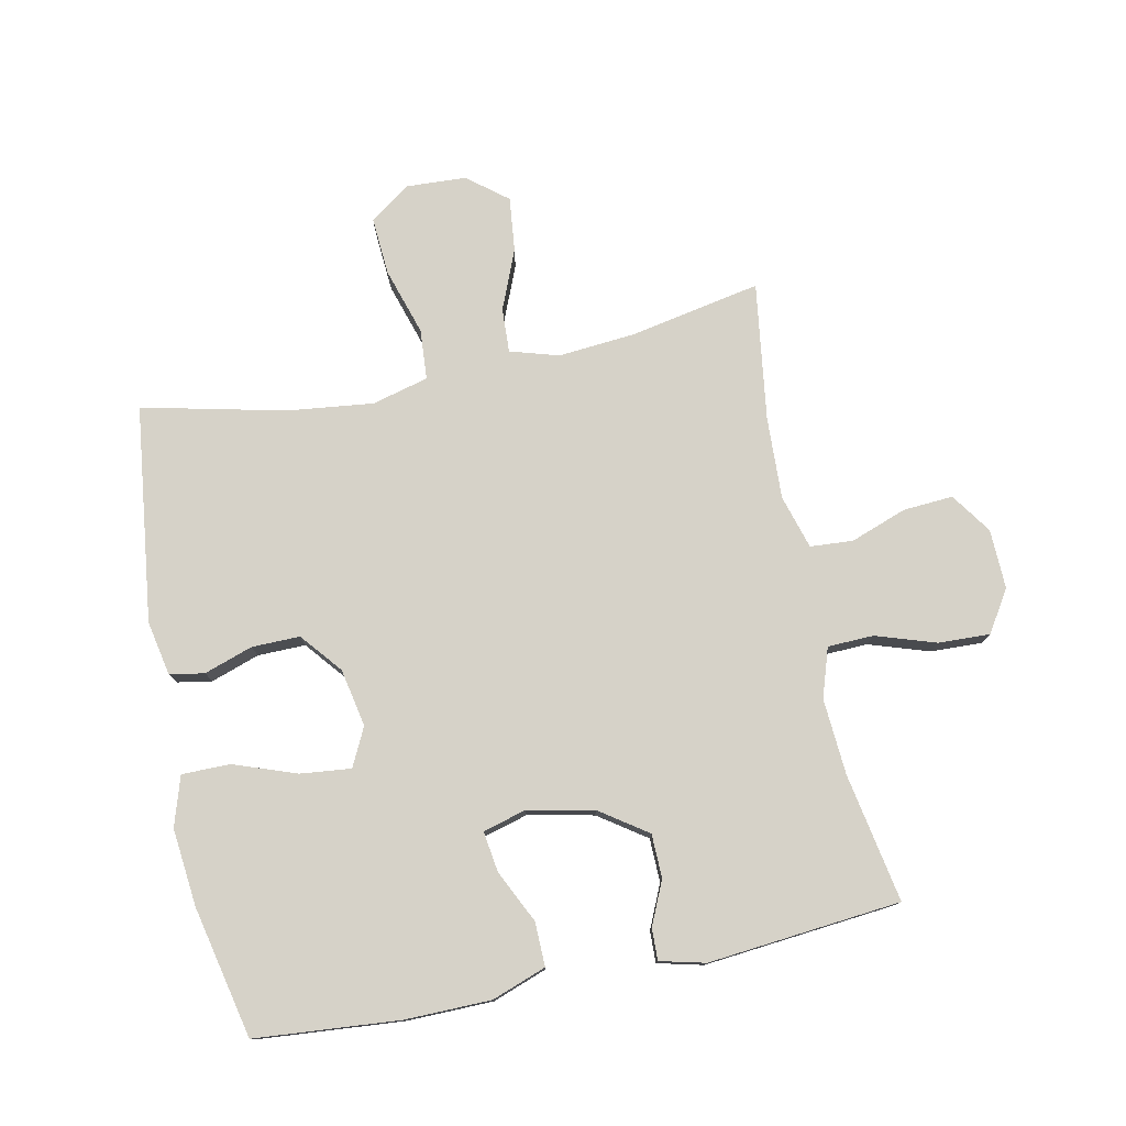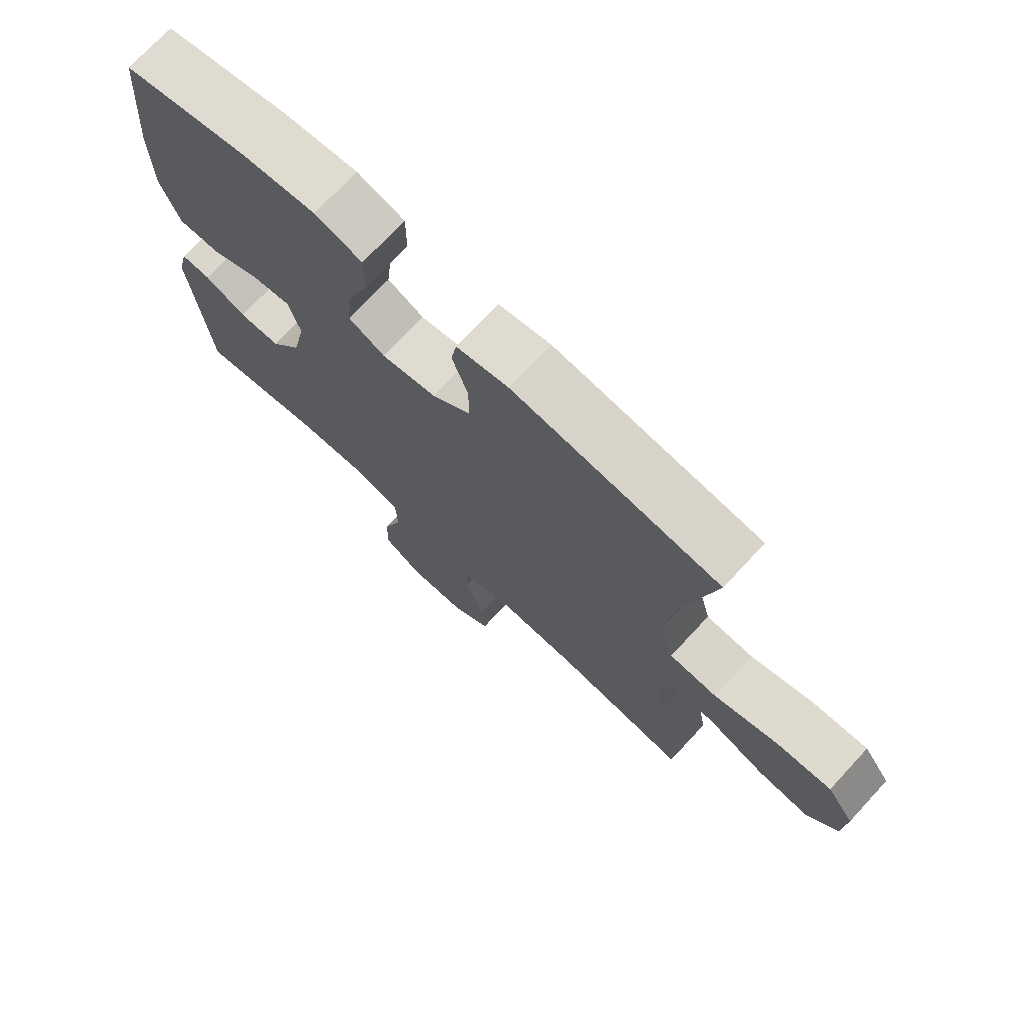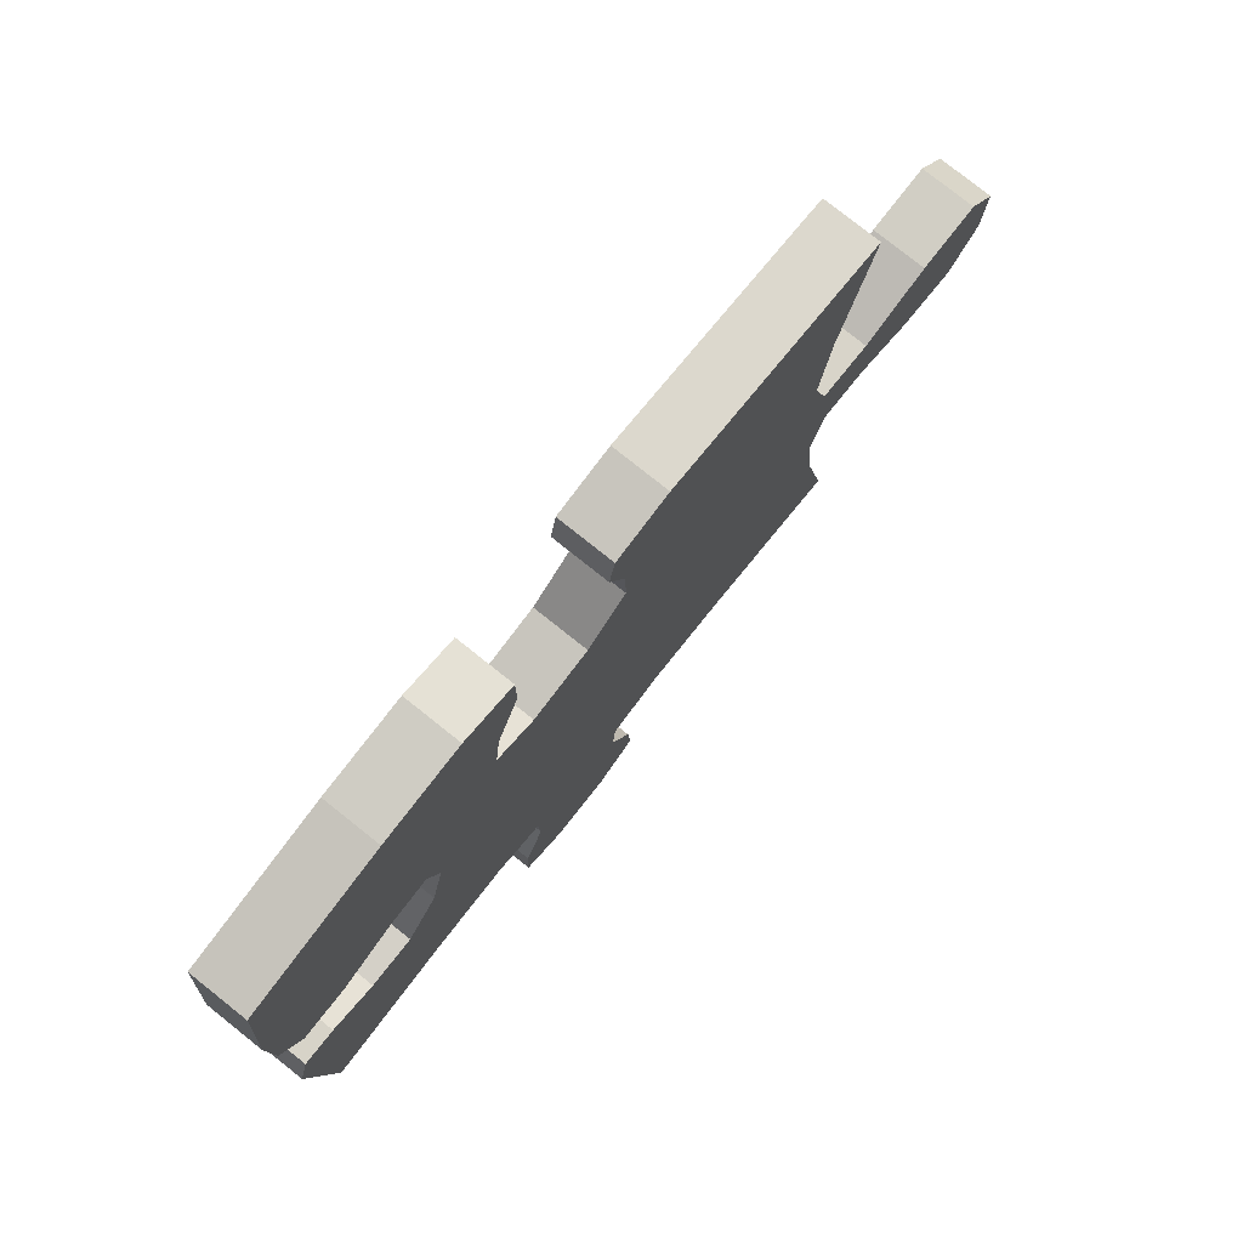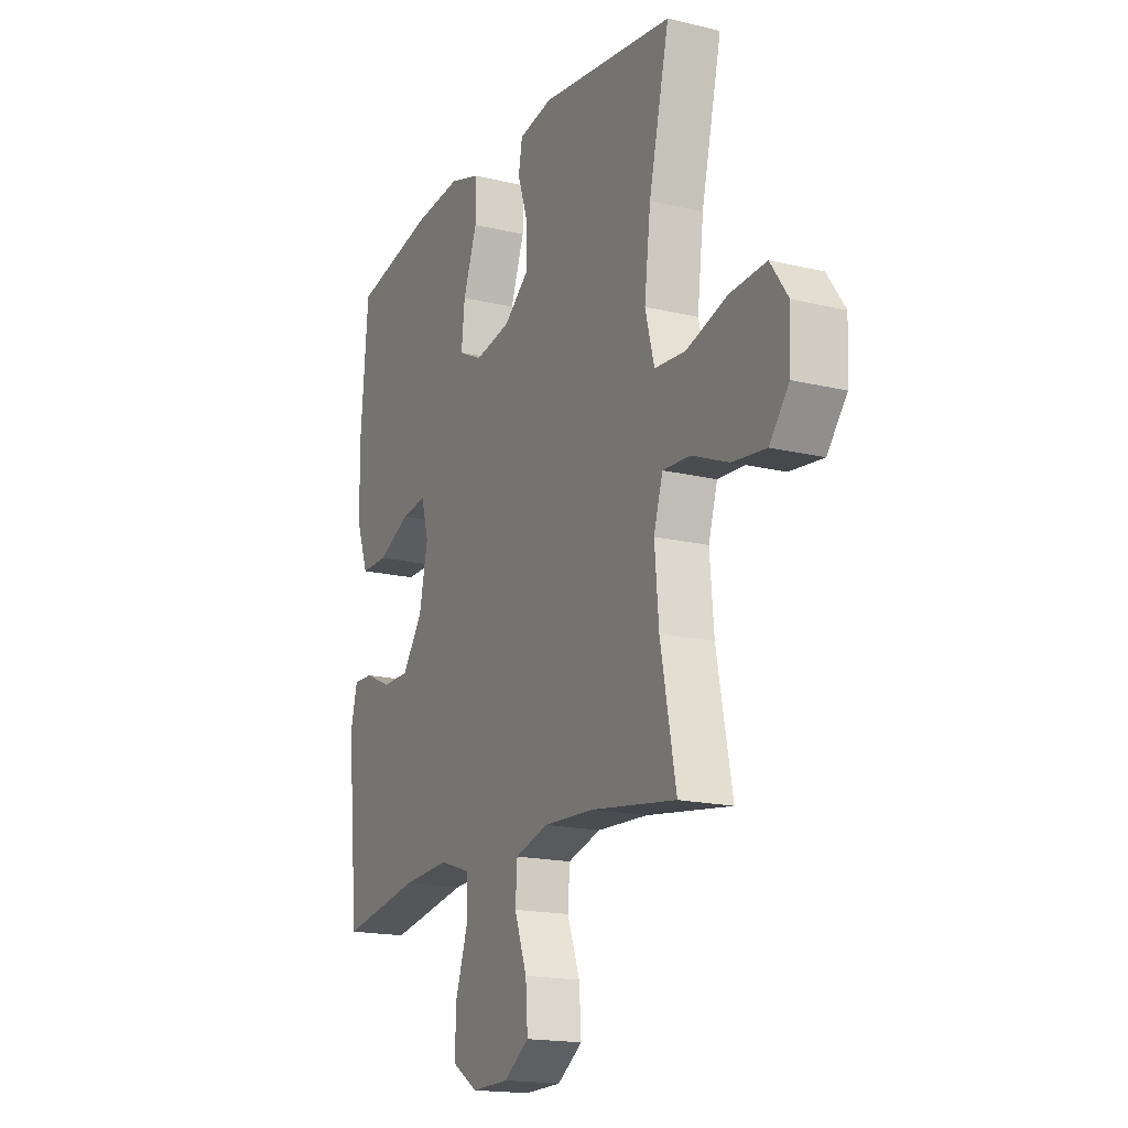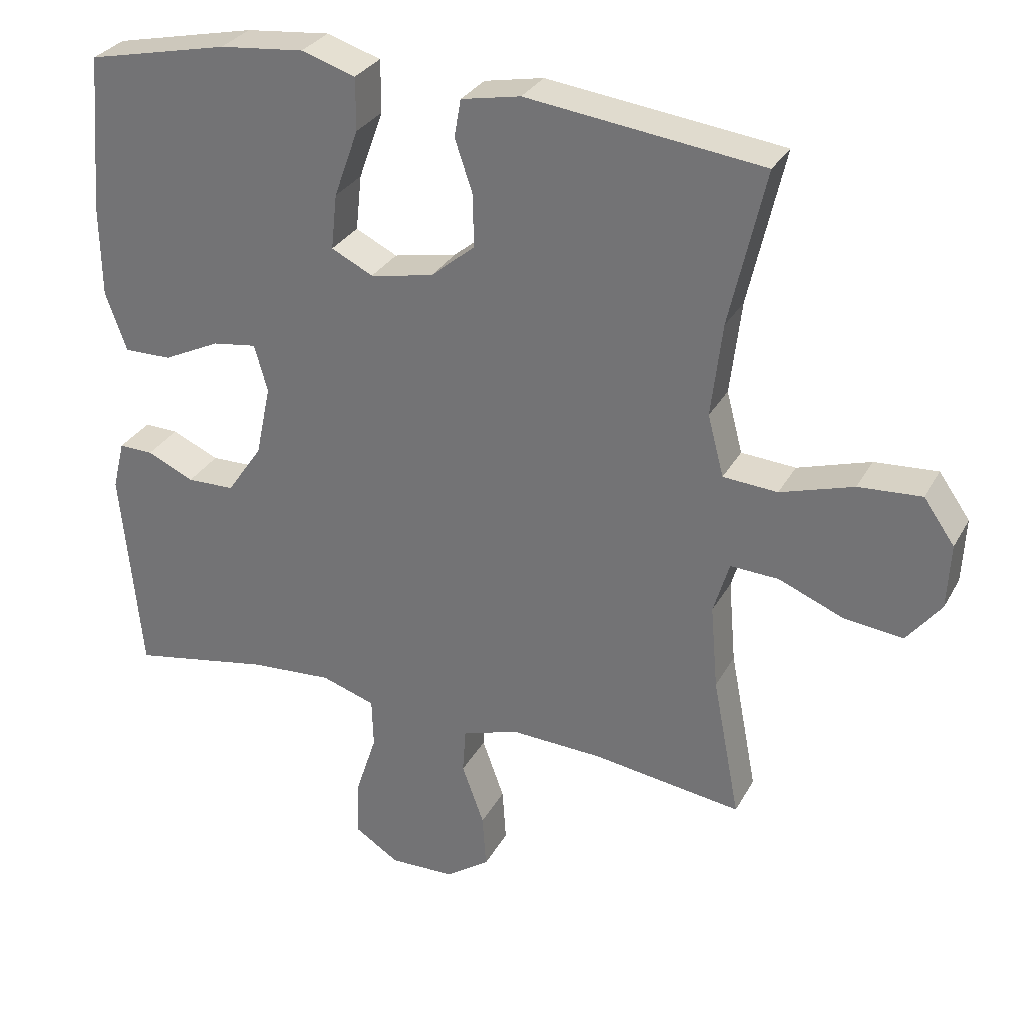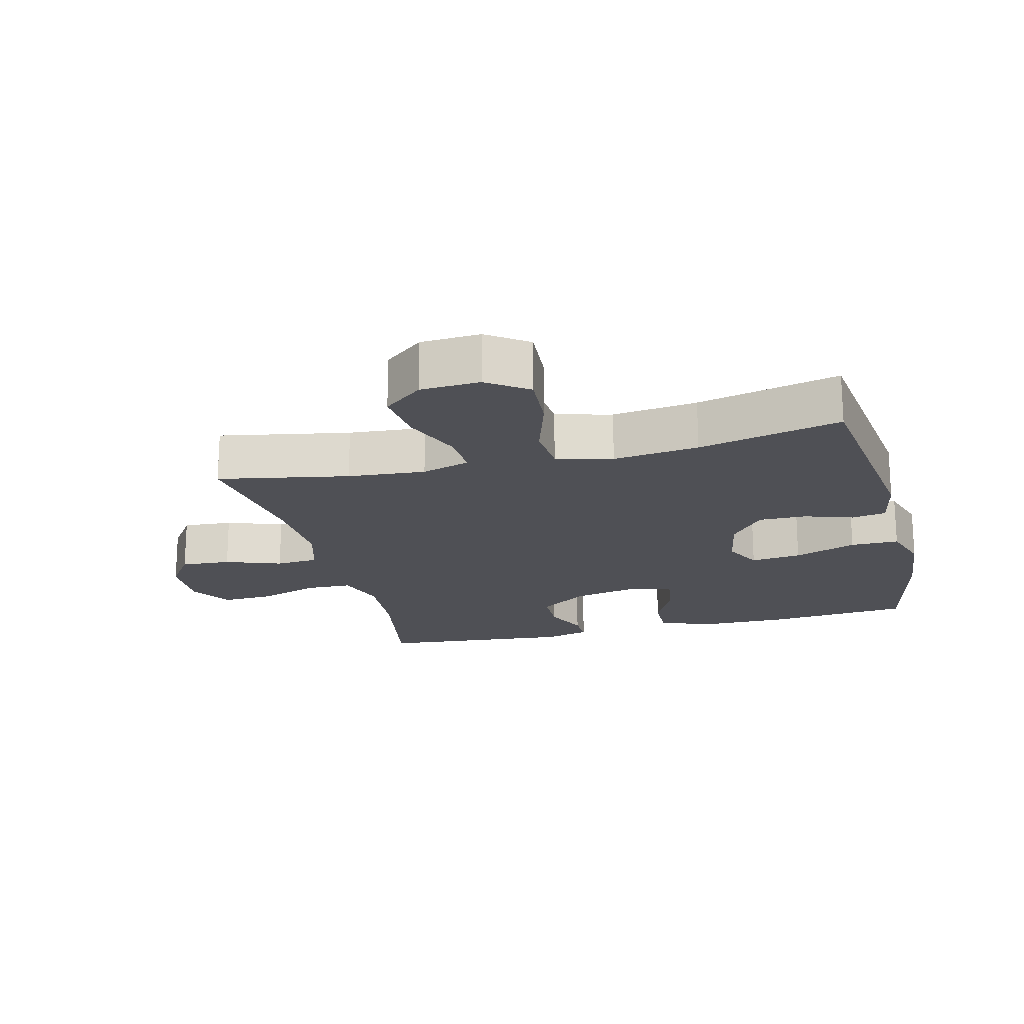
<metadata>
{"format":"obj","ext":"obj","renderer":"f3d","projection":"perspective","resolution":1024,"background":"white","views":[{"elev":77.6,"azim":78.3,"up":"+Y"},{"elev":72.7,"azim":-137.1,"up":"+Z"},{"elev":78.7,"azim":128.5,"up":"+Z"},{"elev":-17.2,"azim":-115.9,"up":"+Z"},{"elev":30.0,"azim":-155.8,"up":"+Z"},{"elev":-19.4,"azim":-75.7,"up":"+Y"}]}
</metadata>
<code>
o path1254_path1254.001
v -0.2516 0.0375 -0.4419
v -0.1204 0.0375 -0.4363
v -0.03472 0.0375 -0.4616
v -0.03 0.0375 -0.5298
v -0.06229 0.0375 -0.6189
v -0.0677 0.0375 -0.6987
v -0.003028 0.0375 -0.7435
v 0.0923 0.0375 -0.7461
v 0.1582 0.0375 -0.704
v 0.1548 0.0375 -0.6211
v 0.1236 0.0375 -0.5257
v 0.1259 0.0375 -0.4527
v 0.2046 0.0375 -0.427
v 0.3265 0.0375 -0.4355
v 0.5308 0.0375 -0.4728
v 0.5603 0.0375 -0.1652
v 0.5426 0.0375 -0.09308
v 0.4924 0.0375 -0.09444
v 0.423 0.0375 -0.1256
v 0.3534 0.0375 -0.124
v 0.3012 0.0375 -0.04853
v 0.2791 0.0375 0.0566
v 0.2985 0.0375 0.1259
v 0.3631 0.0375 0.1165
v 0.4472 0.0375 0.07614
v 0.5172 0.0375 0.07497
v 0.5484 0.0375 0.1617
v 0.5502 0.0375 0.2985
v 0.5308 0.0375 0.5291
v 0.3219 0.0375 0.5749
v 0.1978 0.0375 0.5875
v 0.1186 0.0375 0.5626
v 0.1187 0.0375 0.4852
v 0.1544 0.0375 0.3854
v 0.1631 0.0375 0.3043
v 0.1019 0.0375 0.2741
v 0.009491 0.0375 0.2919
v -0.05562 0.0375 0.3458
v -0.05464 0.0375 0.4223
v -0.02851 0.0375 0.4998
v -0.03808 0.0375 0.5552
v -0.1251 0.0375 0.5723
v -0.4709 0.0375 0.5291
v -0.4184 0.0375 0.3006
v -0.4022 0.0375 0.1638
v -0.4257 0.0375 0.07396
v -0.5056 0.0375 0.06828
v -0.6125 0.0375 0.1015
v -0.7053 0.0375 0.1079
v -0.7509 0.0375 0.043
v -0.7462 0.0375 -0.05222
v -0.6959 0.0375 -0.1155
v -0.6092 0.0375 -0.1058
v -0.5141 0.0375 -0.06686
v -0.4433 0.0375 -0.06346
v -0.4201 0.0375 -0.1406
v -0.4308 0.0375 -0.2641
v -0.4709 0.0375 -0.4728
v -0.2516 -0.0375 -0.4419
v -0.1204 -0.0375 -0.4363
v -0.03472 -0.0375 -0.4616
v -0.03 -0.0375 -0.5298
v -0.06229 -0.0375 -0.6189
v -0.0677 -0.0375 -0.6987
v -0.003028 -0.0375 -0.7435
v 0.0923 -0.0375 -0.7461
v 0.1582 -0.0375 -0.704
v 0.1548 -0.0375 -0.6211
v 0.1236 -0.0375 -0.5257
v 0.1259 -0.0375 -0.4527
v 0.2046 -0.0375 -0.427
v 0.3265 -0.0375 -0.4355
v 0.5308 -0.0375 -0.4728
v 0.5603 -0.0375 -0.1652
v 0.5426 -0.0375 -0.09308
v 0.4924 -0.0375 -0.09444
v 0.423 -0.0375 -0.1256
v 0.3534 -0.0375 -0.124
v 0.3012 -0.0375 -0.04853
v 0.2791 -0.0375 0.0566
v 0.2985 -0.0375 0.1259
v 0.3631 -0.0375 0.1165
v 0.4472 -0.0375 0.07614
v 0.5172 -0.0375 0.07497
v 0.5484 -0.0375 0.1617
v 0.5502 -0.0375 0.2985
v 0.5308 -0.0375 0.5291
v 0.3219 -0.0375 0.5749
v 0.1978 -0.0375 0.5875
v 0.1186 -0.0375 0.5626
v 0.1187 -0.0375 0.4852
v 0.1544 -0.0375 0.3854
v 0.1631 -0.0375 0.3043
v 0.1019 -0.0375 0.2741
v 0.009491 -0.0375 0.2919
v -0.05562 -0.0375 0.3458
v -0.05464 -0.0375 0.4223
v -0.02851 -0.0375 0.4998
v -0.03808 -0.0375 0.5552
v -0.1251 -0.0375 0.5723
v -0.4709 -0.0375 0.5291
v -0.4184 -0.0375 0.3006
v -0.4022 -0.0375 0.1638
v -0.4257 -0.0375 0.07396
v -0.5056 -0.0375 0.06828
v -0.6125 -0.0375 0.1015
v -0.7053 -0.0375 0.1079
v -0.7509 -0.0375 0.043
v -0.7462 -0.0375 -0.05222
v -0.6959 -0.0375 -0.1155
v -0.6092 -0.0375 -0.1058
v -0.5141 -0.0375 -0.06686
v -0.4433 -0.0375 -0.06346
v -0.4201 -0.0375 -0.1406
v -0.4308 -0.0375 -0.2641
v -0.4709 -0.0375 -0.4728
v 0.5603 0.0375 -0.1652
v 0.5426 0.0375 -0.09308
v 0.5426 0.0375 -0.09308
v 0.5484 0.0375 0.1617
v 0.5502 0.0375 0.2985
v 0.5172 0.0375 0.07497
v 0.5172 0.0375 0.07497
v 0.4924 0.0375 -0.09444
v 0.5308 0.0375 -0.4728
v 0.5308 0.0375 -0.4728
v 0.5308 0.0375 0.5291
v 0.5308 0.0375 0.5291
v 0.4472 0.0375 0.07614
v 0.423 0.0375 -0.1256
v 0.3631 0.0375 0.1165
v 0.3265 0.0375 -0.4355
v 0.3219 0.0375 0.5749
v 0.3534 0.0375 -0.124
v 0.2985 0.0375 0.1259
v 0.2985 0.0375 0.1259
v 0.3012 0.0375 -0.04853
v 0.2046 0.0375 -0.427
v 0.1978 0.0375 0.5875
v 0.2791 0.0375 0.0566
v 0.1259 0.0375 -0.4527
v 0.1259 0.0375 -0.4527
v 0.1544 0.0375 0.3854
v 0.1631 0.0375 0.3043
v 0.1631 0.0375 0.3043
v 0.1186 0.0375 0.5626
v 0.1186 0.0375 0.5626
v 0.1019 0.0375 0.2741
v 0.0923 0.0375 -0.7461
v 0.1582 0.0375 -0.704
v 0.1548 0.0375 -0.6211
v 0.1236 0.0375 -0.5257
v 0.1187 0.0375 0.4852
v 0.009491 0.0375 0.2919
v -0.003028 0.0375 -0.7435
v -0.05562 0.0375 0.3458
v -0.0677 0.0375 -0.6987
v -0.05464 0.0375 0.4223
v -0.02851 0.0375 0.4998
v -0.03808 0.0375 0.5552
v -0.03808 0.0375 0.5552
v -0.06229 0.0375 -0.6189
v -0.03 0.0375 -0.5298
v -0.03472 0.0375 -0.4616
v -0.03472 0.0375 -0.4616
v -0.1204 0.0375 -0.4363
v -0.1251 0.0375 0.5723
v -0.2516 0.0375 -0.4419
v -0.4022 0.0375 0.1638
v -0.4257 0.0375 0.07396
v -0.4257 0.0375 0.07396
v -0.4184 0.0375 0.3006
v -0.4201 0.0375 -0.1406
v -0.4308 0.0375 -0.2641
v -0.4433 0.0375 -0.06346
v -0.4433 0.0375 -0.06346
v -0.5056 0.0375 0.06828
v -0.5141 0.0375 -0.06686
v -0.4709 0.0375 -0.4728
v -0.4709 0.0375 -0.4728
v -0.4709 0.0375 0.5291
v -0.4709 0.0375 0.5291
v -0.6125 0.0375 0.1015
v -0.6092 0.0375 -0.1058
v -0.6959 0.0375 -0.1155
v -0.7053 0.0375 0.1079
v -0.7462 0.0375 -0.05222
v -0.7509 0.0375 0.043
v 0.5603 -0.0375 -0.1652
v 0.5426 -0.0375 -0.09308
v 0.5426 -0.0375 -0.09308
v 0.5484 -0.0375 0.1617
v 0.5502 -0.0375 0.2985
v 0.5172 -0.0375 0.07497
v 0.5172 -0.0375 0.07497
v 0.4924 -0.0375 -0.09444
v 0.5308 -0.0375 -0.4728
v 0.5308 -0.0375 -0.4728
v 0.5308 -0.0375 0.5291
v 0.5308 -0.0375 0.5291
v 0.4472 -0.0375 0.07614
v 0.423 -0.0375 -0.1256
v 0.3631 -0.0375 0.1165
v 0.3265 -0.0375 -0.4355
v 0.3219 -0.0375 0.5749
v 0.3534 -0.0375 -0.124
v 0.2985 -0.0375 0.1259
v 0.2985 -0.0375 0.1259
v 0.3012 -0.0375 -0.04853
v 0.2046 -0.0375 -0.427
v 0.1978 -0.0375 0.5875
v 0.2791 -0.0375 0.0566
v 0.1259 -0.0375 -0.4527
v 0.1259 -0.0375 -0.4527
v 0.1544 -0.0375 0.3854
v 0.1631 -0.0375 0.3043
v 0.1631 -0.0375 0.3043
v 0.1186 -0.0375 0.5626
v 0.1186 -0.0375 0.5626
v 0.1019 -0.0375 0.2741
v 0.0923 -0.0375 -0.7461
v 0.1582 -0.0375 -0.704
v 0.1548 -0.0375 -0.6211
v 0.1236 -0.0375 -0.5257
v 0.1187 -0.0375 0.4852
v 0.009491 -0.0375 0.2919
v -0.003028 -0.0375 -0.7435
v -0.05562 -0.0375 0.3458
v -0.0677 -0.0375 -0.6987
v -0.05464 -0.0375 0.4223
v -0.02851 -0.0375 0.4998
v -0.03808 -0.0375 0.5552
v -0.03808 -0.0375 0.5552
v -0.06229 -0.0375 -0.6189
v -0.03 -0.0375 -0.5298
v -0.03472 -0.0375 -0.4616
v -0.03472 -0.0375 -0.4616
v -0.1204 -0.0375 -0.4363
v -0.1251 -0.0375 0.5723
v -0.2516 -0.0375 -0.4419
v -0.4022 -0.0375 0.1638
v -0.4257 -0.0375 0.07396
v -0.4257 -0.0375 0.07396
v -0.4184 -0.0375 0.3006
v -0.4201 -0.0375 -0.1406
v -0.4308 -0.0375 -0.2641
v -0.4433 -0.0375 -0.06346
v -0.4433 -0.0375 -0.06346
v -0.5056 -0.0375 0.06828
v -0.5141 -0.0375 -0.06686
v -0.4709 -0.0375 -0.4728
v -0.4709 -0.0375 -0.4728
v -0.4709 -0.0375 0.5291
v -0.4709 -0.0375 0.5291
v -0.6125 -0.0375 0.1015
v -0.6092 -0.0375 -0.1058
v -0.6959 -0.0375 -0.1155
v -0.7053 -0.0375 0.1079
v -0.7462 -0.0375 -0.05222
v -0.7509 -0.0375 0.043
f 192 201 194
f 225 211 218
f 216 207 193
f 209 245 238
f 230 244 228
f 236 235 224
f 205 193 199
f 245 242 247
f 216 220 207
f 193 215 216
f 250 255 256
f 249 247 242
f 256 255 259
f 244 239 253
f 242 245 226
f 224 235 223
f 223 227 221
f 227 223 234
f 193 203 192
f 242 226 241
f 189 202 204
f 226 245 212
f 240 245 246
f 227 234 229
f 235 234 223
f 257 256 259
f 238 245 240
f 260 259 255
f 203 201 192
f 231 239 230
f 250 247 249
f 239 244 230
f 193 207 203
f 211 215 205
f 232 239 231
f 241 228 244
f 258 260 255
f 209 238 236
f 207 220 212
f 213 210 209
f 213 236 224
f 209 210 206
f 228 241 226
f 215 211 225
f 220 226 212
f 212 245 209
f 240 246 251
f 204 206 210
f 205 215 193
f 223 221 222
f 255 250 249
f 189 204 197
f 196 189 190
f 202 189 196
f 206 204 202
f 209 236 213
f 16 119 191 74
f 27 28 86 85
f 123 27 85 195
f 17 18 76 75
f 126 16 74 198
f 28 128 200 86
f 25 26 84 83
f 18 19 77 76
f 24 25 83 82
f 14 15 73 72
f 29 30 88 87
f 19 20 78 77
f 136 24 82 208
f 20 21 79 78
f 13 14 72 71
f 30 31 89 88
f 21 22 80 79
f 22 23 81 80
f 142 13 71 214
f 34 145 217 92
f 31 147 219 89
f 35 36 94 93
f 8 9 67 66
f 9 10 68 67
f 10 11 69 68
f 33 34 92 91
f 32 33 91 90
f 11 12 70 69
f 36 37 95 94
f 7 8 66 65
f 37 38 96 95
f 6 7 65 64
f 39 40 98 97
f 40 161 233 98
f 5 6 64 63
f 4 5 63 62
f 165 4 62 237
f 2 3 61 60
f 41 42 100 99
f 38 39 97 96
f 1 2 60 59
f 45 171 243 103
f 44 45 103 102
f 56 57 115 114
f 176 56 114 248
f 46 47 105 104
f 54 55 113 112
f 180 1 59 252
f 182 44 102 254
f 42 43 101 100
f 57 58 116 115
f 47 48 106 105
f 53 54 112 111
f 52 53 111 110
f 48 49 107 106
f 51 52 110 109
f 50 51 109 108
f 49 50 108 107
f 120 122 129
f 153 146 139
f 144 121 135
f 137 166 173
f 158 156 172
f 164 152 163
f 133 127 121
f 173 175 170
f 144 135 148
f 121 144 143
f 178 184 183
f 177 170 175
f 184 187 183
f 172 181 167
f 170 154 173
f 152 151 163
f 151 149 155
f 155 162 151
f 121 120 131
f 170 169 154
f 117 132 130
f 154 140 173
f 168 174 173
f 155 157 162
f 163 151 162
f 185 187 184
f 166 168 173
f 188 183 187
f 131 120 129
f 159 158 167
f 178 177 175
f 167 158 172
f 121 131 135
f 139 133 143
f 160 159 167
f 169 172 156
f 186 183 188
f 137 164 166
f 135 140 148
f 141 137 138
f 141 152 164
f 137 134 138
f 156 154 169
f 143 153 139
f 148 140 154
f 140 137 173
f 168 179 174
f 132 138 134
f 133 121 143
f 151 150 149
f 183 177 178
f 117 125 132
f 124 118 117
f 130 124 117
f 134 130 132
f 137 141 164

</code>
